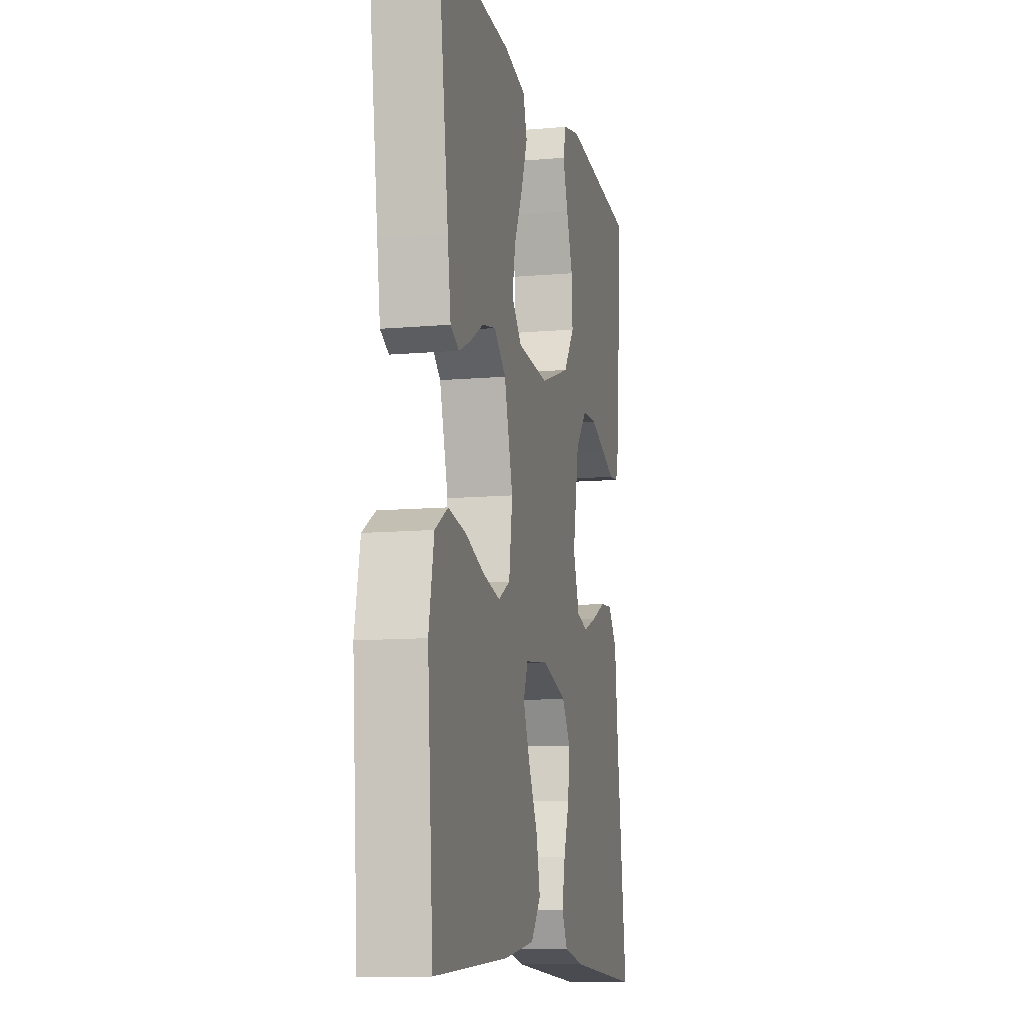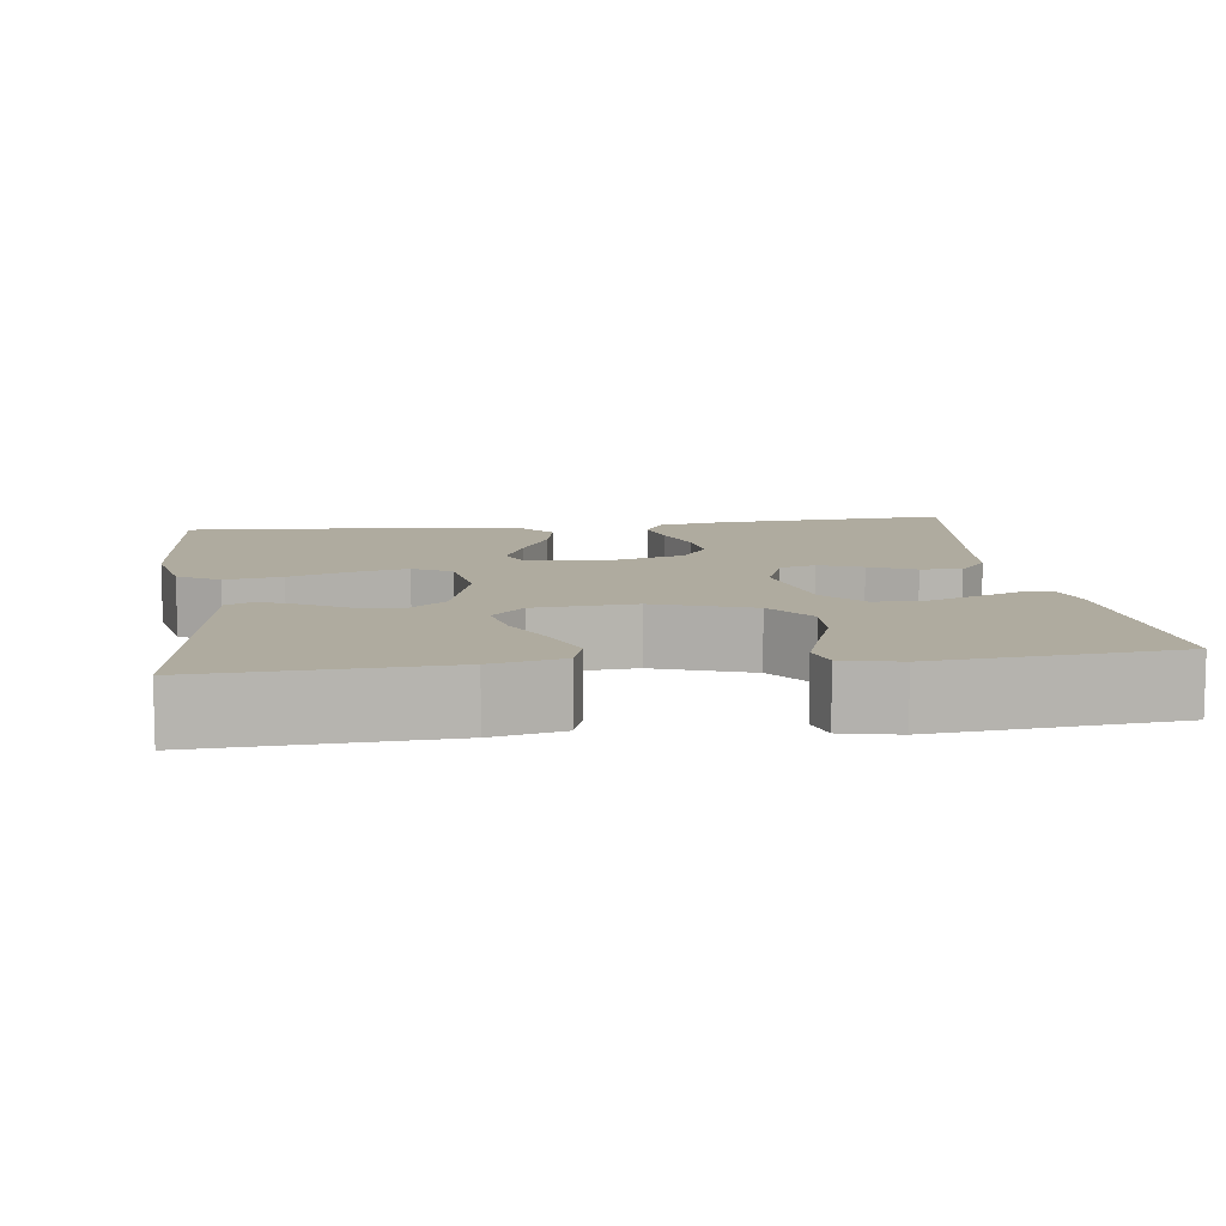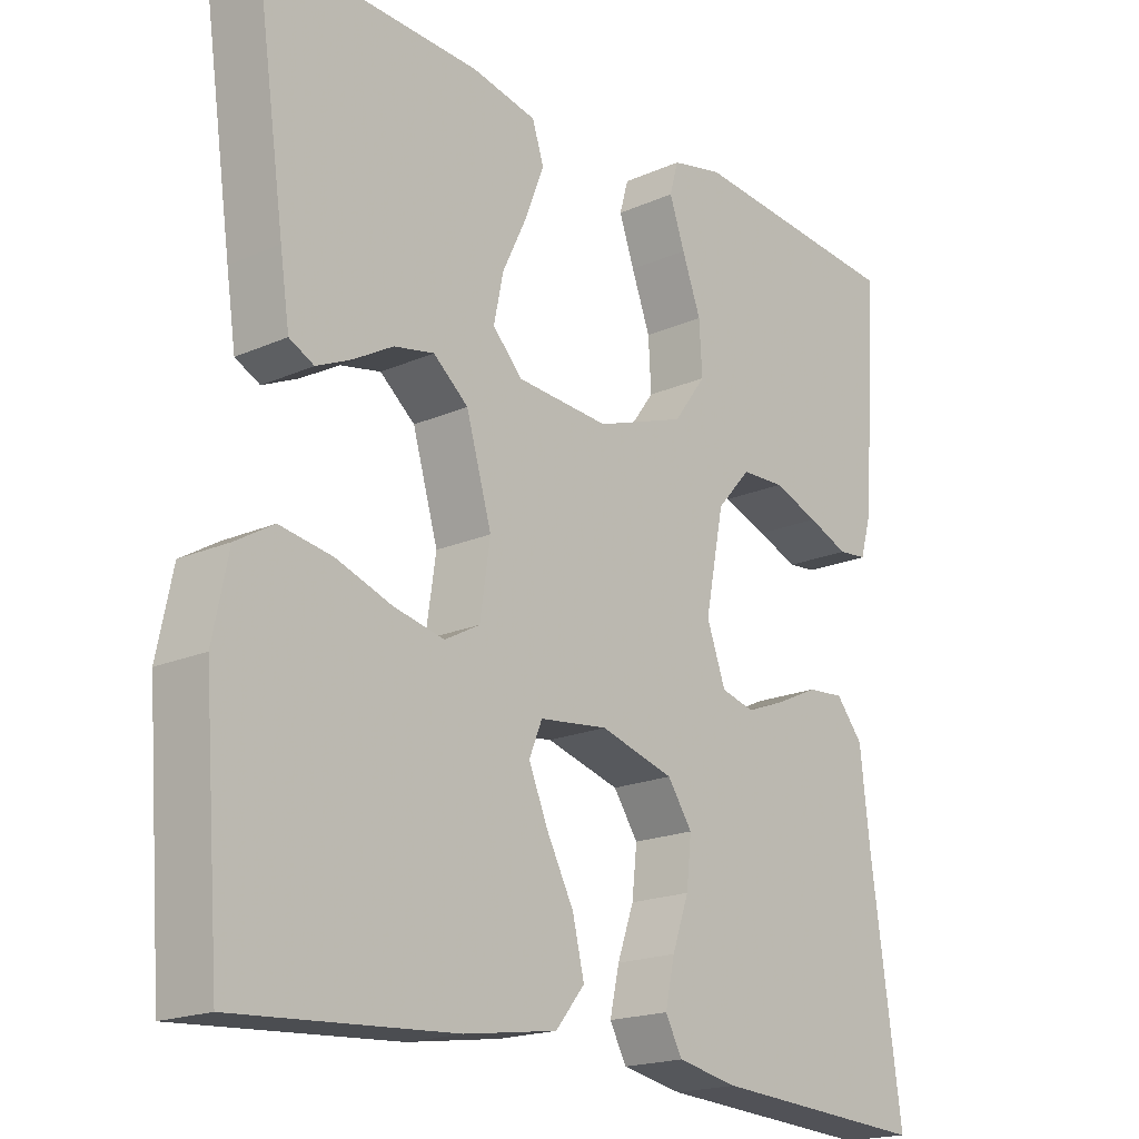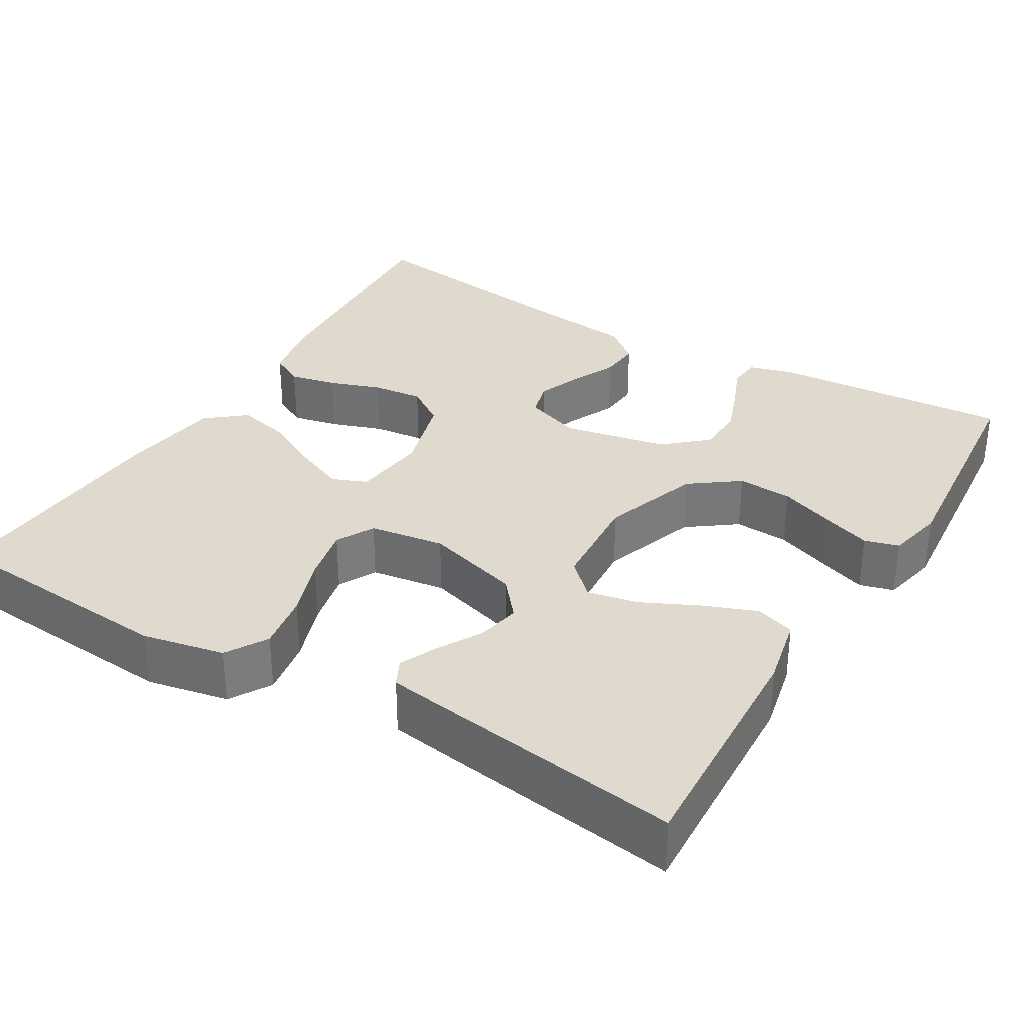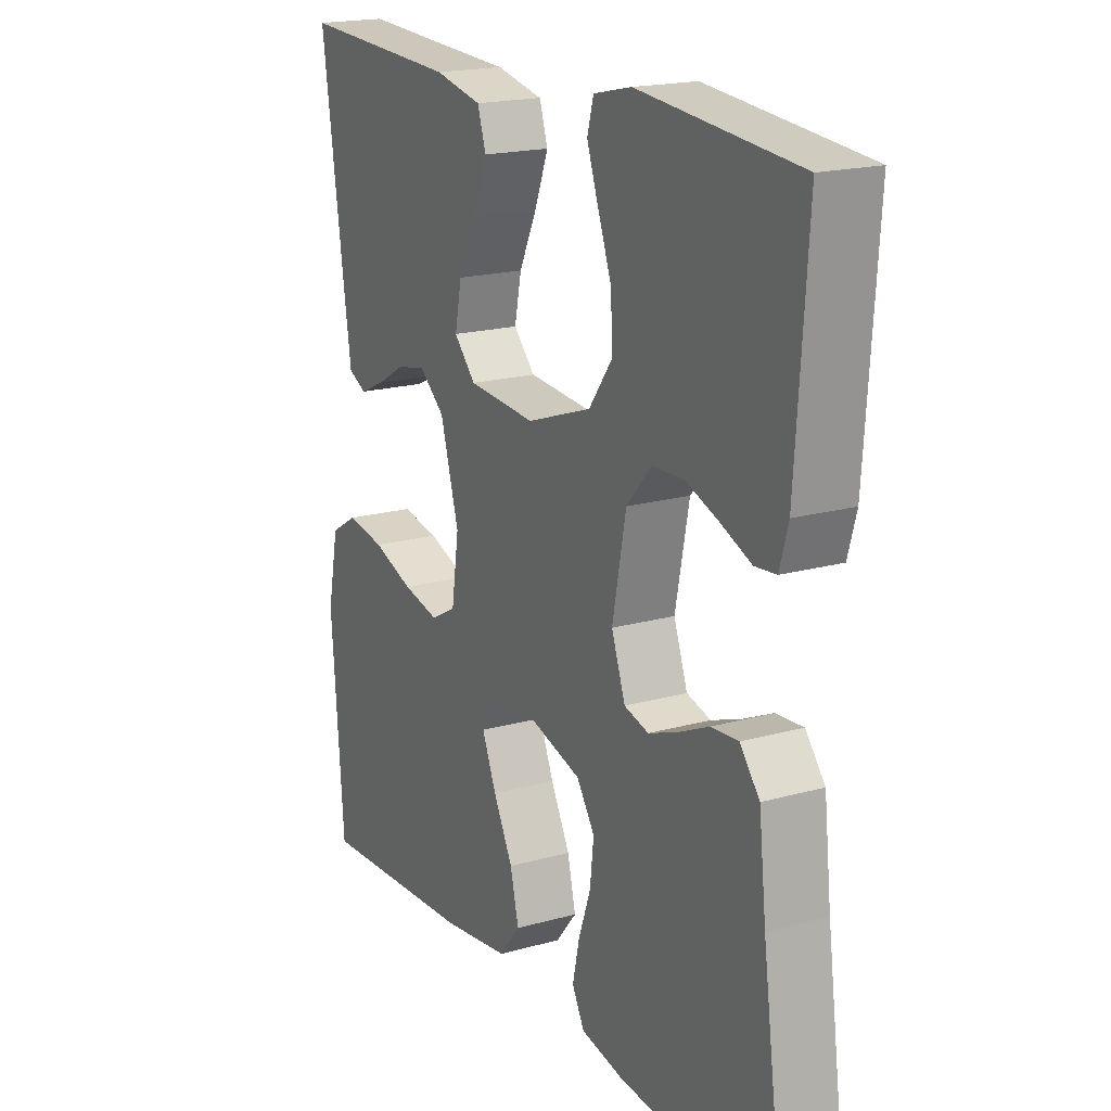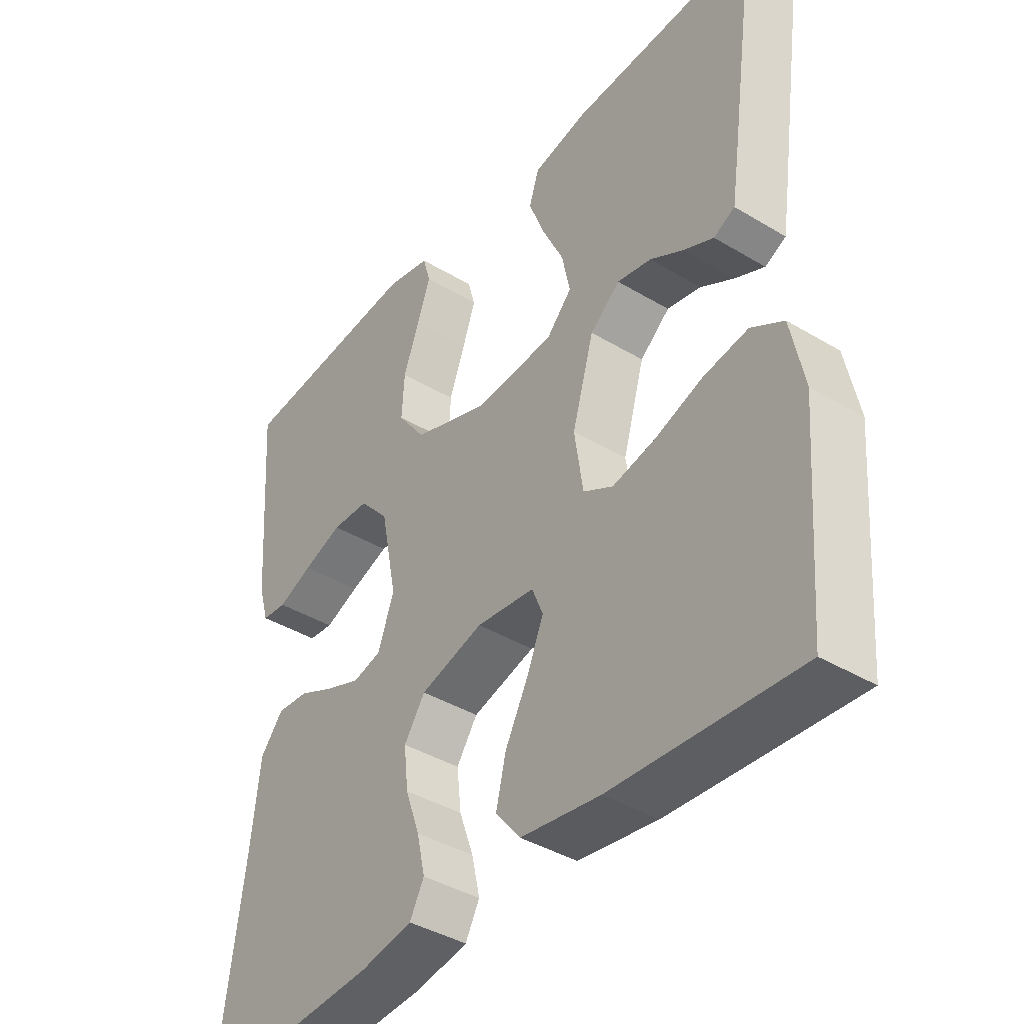
<metadata>
{"format":"obj","ext":"obj","renderer":"f3d","projection":"perspective","resolution":1024,"background":"white","views":[{"elev":-10.9,"azim":-77.6,"up":"+Z"},{"elev":9.6,"azim":-7.7,"up":"+Y"},{"elev":-18.8,"azim":-49.9,"up":"+Z"},{"elev":32.9,"azim":-59.2,"up":"+Y"},{"elev":18.8,"azim":62.0,"up":"+Z"},{"elev":-40.3,"azim":-126.5,"up":"+Z"}]}
</metadata>
<code>
v -0.5 0.07 -0.5
v -0.523 0.07 -0.2
v -0.502 0.07 -0.097
v -0.45 0.07 -0.066
v -0.378 0.07 -0.078
v -0.301 0.07 -0.105
v -0.232 0.07 -0.12
v -0.184 0.07 -0.094
v -0.17 0.07 0
v -0.205 0.07 0.12
v -0.253 0.07 0.16
v -0.308 0.07 0.149
v -0.362 0.07 0.118
v -0.41 0.07 0.096
v -0.444 0.07 0.113
v -0.457 0.07 0.2
v -0.5 0.07 0.5
v -0.2 0.07 0.486
v -0.111 0.07 0.467
v -0.095 0.07 0.418
v -0.121 0.07 0.351
v -0.155 0.07 0.28
v -0.168 0.07 0.217
v -0.127 0.07 0.174
v 0 0.07 0.165
v 0.123 0.07 0.208
v 0.168 0.07 0.269
v 0.164 0.07 0.338
v 0.138 0.07 0.408
v 0.117 0.07 0.468
v 0.129 0.07 0.511
v 0.2 0.07 0.527
v 0.5 0.07 0.5
v 0.479 0.07 0.2
v 0.463 0.07 0.144
v 0.423 0.07 0.14
v 0.367 0.07 0.163
v 0.304 0.07 0.186
v 0.244 0.07 0.184
v 0.197 0.07 0.131
v 0.171 0.07 0
v 0.197 0.07 -0.072
v 0.243 0.07 -0.084
v 0.298 0.07 -0.063
v 0.356 0.07 -0.036
v 0.407 0.07 -0.032
v 0.444 0.07 -0.077
v 0.458 0.07 -0.2
v 0.5 0.07 -0.5
v 0.2 0.07 -0.481
v 0.116 0.07 -0.465
v 0.093 0.07 -0.422
v 0.106 0.07 -0.363
v 0.129 0.07 -0.298
v 0.136 0.07 -0.234
v 0.102 0.07 -0.184
v 0 0.07 -0.155
v -0.094 0.07 -0.166
v -0.112 0.07 -0.21
v -0.085 0.07 -0.274
v -0.048 0.07 -0.345
v -0.032 0.07 -0.412
v -0.072 0.07 -0.461
v -0.2 0.07 -0.48
v -0.5 0 -0.5
v -0.523 0 -0.2
v -0.502 0 -0.097
v -0.45 0 -0.066
v -0.378 0 -0.078
v -0.301 0 -0.105
v -0.232 0 -0.12
v -0.184 0 -0.094
v -0.17 0 0
v -0.205 0 0.12
v -0.253 0 0.16
v -0.308 0 0.149
v -0.362 0 0.118
v -0.41 0 0.096
v -0.444 0 0.113
v -0.457 0 0.2
v -0.5 0 0.5
v -0.2 0 0.486
v -0.111 0 0.467
v -0.095 0 0.418
v -0.121 0 0.351
v -0.155 0 0.28
v -0.168 0 0.217
v -0.127 0 0.174
v 0 0 0.165
v 0.123 0 0.208
v 0.168 0 0.269
v 0.164 0 0.338
v 0.138 0 0.408
v 0.117 0 0.468
v 0.129 0 0.511
v 0.2 0 0.527
v 0.5 0 0.5
v 0.479 0 0.2
v 0.463 0 0.144
v 0.423 0 0.14
v 0.367 0 0.163
v 0.304 0 0.186
v 0.244 0 0.184
v 0.197 0 0.131
v 0.171 0 0
v 0.197 0 -0.072
v 0.243 0 -0.084
v 0.298 0 -0.063
v 0.356 0 -0.036
v 0.407 0 -0.032
v 0.444 0 -0.077
v 0.458 0 -0.2
v 0.5 0 -0.5
v 0.2 0 -0.481
v 0.116 0 -0.465
v 0.093 0 -0.422
v 0.106 0 -0.363
v 0.129 0 -0.298
v 0.136 0 -0.234
v 0.102 0 -0.184
v 0 0 -0.155
v -0.094 0 -0.166
v -0.112 0 -0.21
v -0.085 0 -0.274
v -0.048 0 -0.345
v -0.032 0 -0.412
v -0.072 0 -0.461
v -0.2 0 -0.48
f 60 61 62 63
f 59 60 63 64
f 51 52 53 54
f 51 54 55
f 48 49 50 51
f 48 51 55
f 47 48 55 56
f 44 45 46 47
f 43 44 47 56
f 34 35 36 37
f 34 37 38
f 33 34 38 39
f 28 29 30 31
f 28 31 32 33
f 19 20 21 22
f 17 18 19 22
f 17 22 23
f 16 17 23 24
f 12 13 14 15
f 12 15 16
f 11 12 16
f 3 4 5 6
f 3 6 7
f 2 3 7
f 59 64 1 2
f 58 59 2 7
f 57 58 7 8
f 42 43 56 57
f 41 42 57 8
f 40 41 8 9
f 39 40 9 10
f 27 28 33 39
f 26 27 39
f 25 26 39
f 25 39 10
f 24 25 10 11
f 11 16 24
f 127 126 125 124
f 128 127 124 123
f 118 117 116 115
f 119 118 115
f 115 114 113 112
f 119 115 112
f 120 119 112 111
f 111 110 109 108
f 120 111 108 107
f 101 100 99 98
f 102 101 98
f 103 102 98 97
f 95 94 93 92
f 97 96 95 92
f 86 85 84 83
f 86 83 82 81
f 87 86 81
f 88 87 81 80
f 79 78 77 76
f 80 79 76
f 80 76 75
f 70 69 68 67
f 71 70 67
f 71 67 66
f 66 65 128 123
f 71 66 123 122
f 72 71 122 121
f 121 120 107 106
f 72 121 106 105
f 73 72 105 104
f 74 73 104 103
f 103 97 92 91
f 103 91 90
f 103 90 89
f 74 103 89
f 75 74 89 88
f 88 80 75
f 1 65 66 2
f 2 66 67 3
f 3 67 68 4
f 4 68 69 5
f 5 69 70 6
f 6 70 71 7
f 7 71 72 8
f 8 72 73 9
f 9 73 74 10
f 10 74 75 11
f 11 75 76 12
f 12 76 77 13
f 13 77 78 14
f 14 78 79 15
f 15 79 80 16
f 16 80 81 17
f 17 81 82 18
f 18 82 83 19
f 19 83 84 20
f 20 84 85 21
f 21 85 86 22
f 22 86 87 23
f 23 87 88 24
f 24 88 89 25
f 25 89 90 26
f 26 90 91 27
f 27 91 92 28
f 28 92 93 29
f 29 93 94 30
f 30 94 95 31
f 31 95 96 32
f 32 96 97 33
f 33 97 98 34
f 34 98 99 35
f 35 99 100 36
f 36 100 101 37
f 37 101 102 38
f 38 102 103 39
f 39 103 104 40
f 40 104 105 41
f 41 105 106 42
f 42 106 107 43
f 43 107 108 44
f 44 108 109 45
f 45 109 110 46
f 46 110 111 47
f 47 111 112 48
f 48 112 113 49
f 49 113 114 50
f 50 114 115 51
f 51 115 116 52
f 52 116 117 53
f 53 117 118 54
f 54 118 119 55
f 55 119 120 56
f 56 120 121 57
f 57 121 122 58
f 58 122 123 59
f 59 123 124 60
f 60 124 125 61
f 61 125 126 62
f 62 126 127 63
f 63 127 128 64
f 64 128 65 1

</code>
